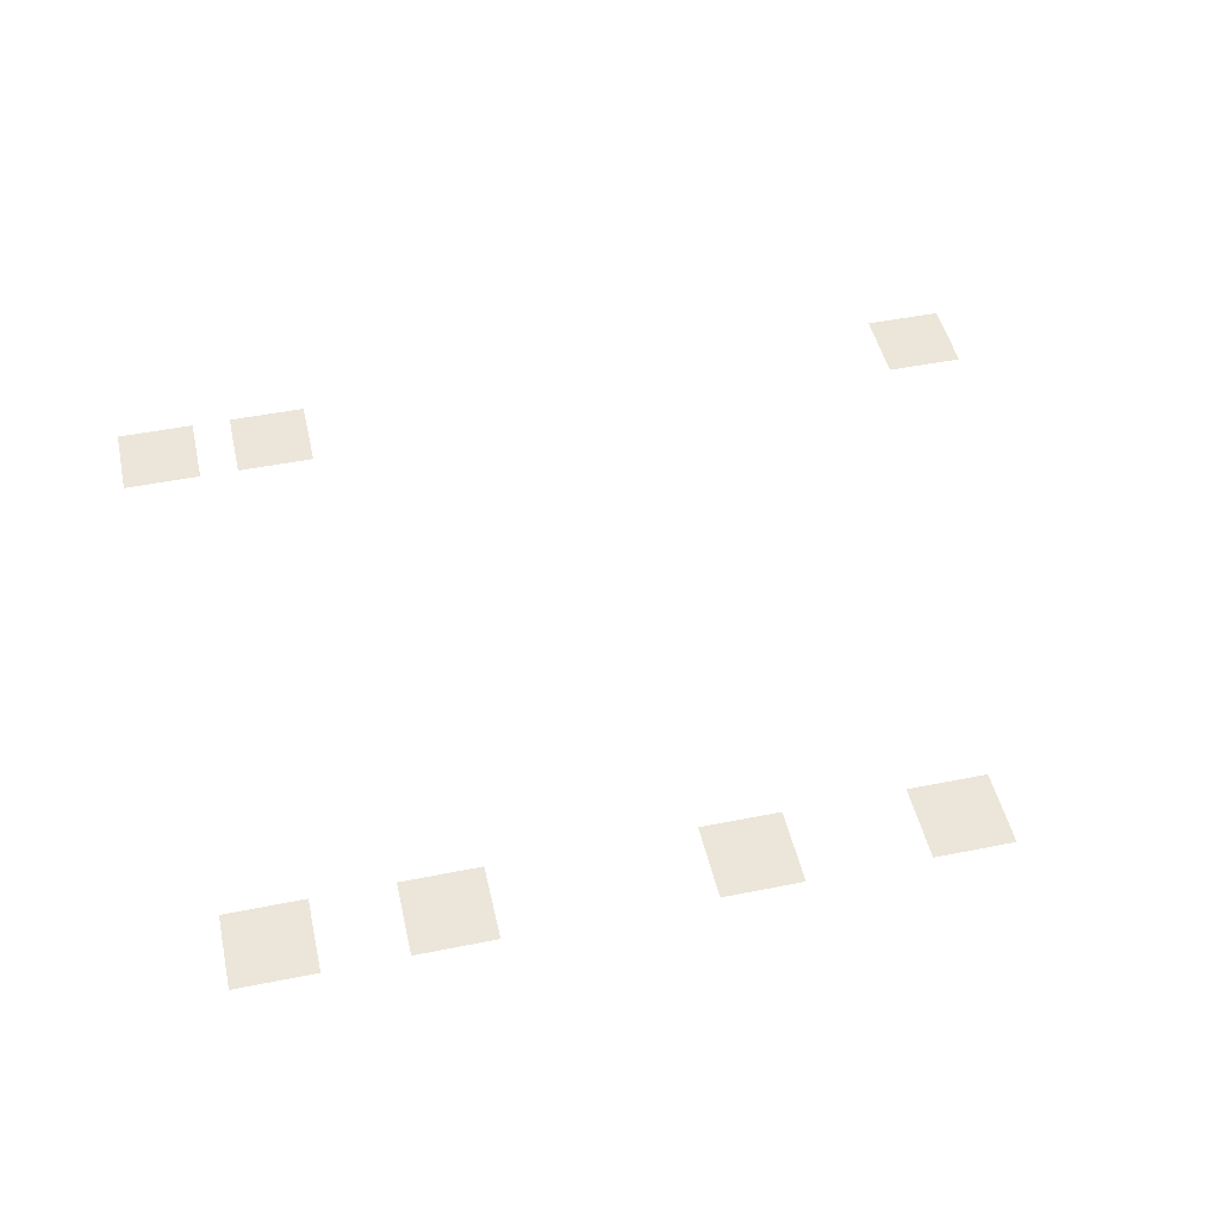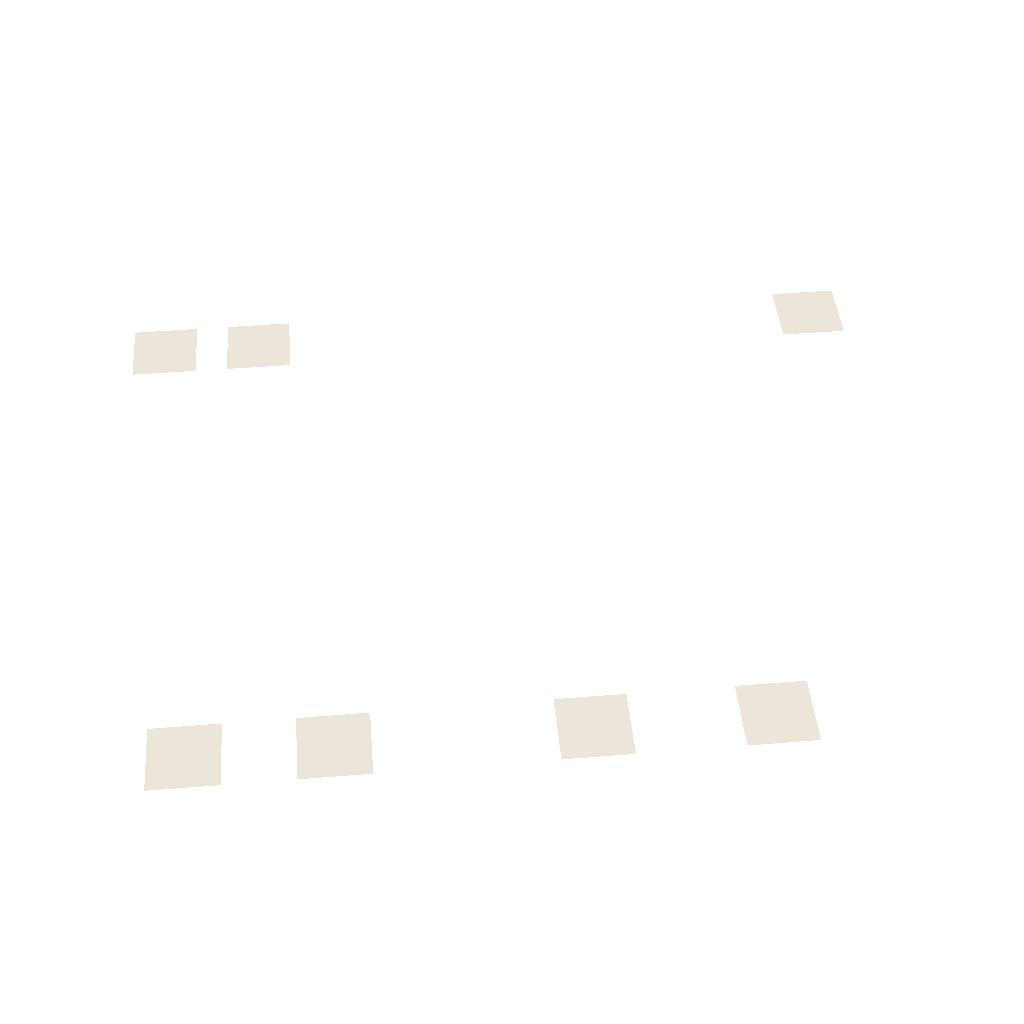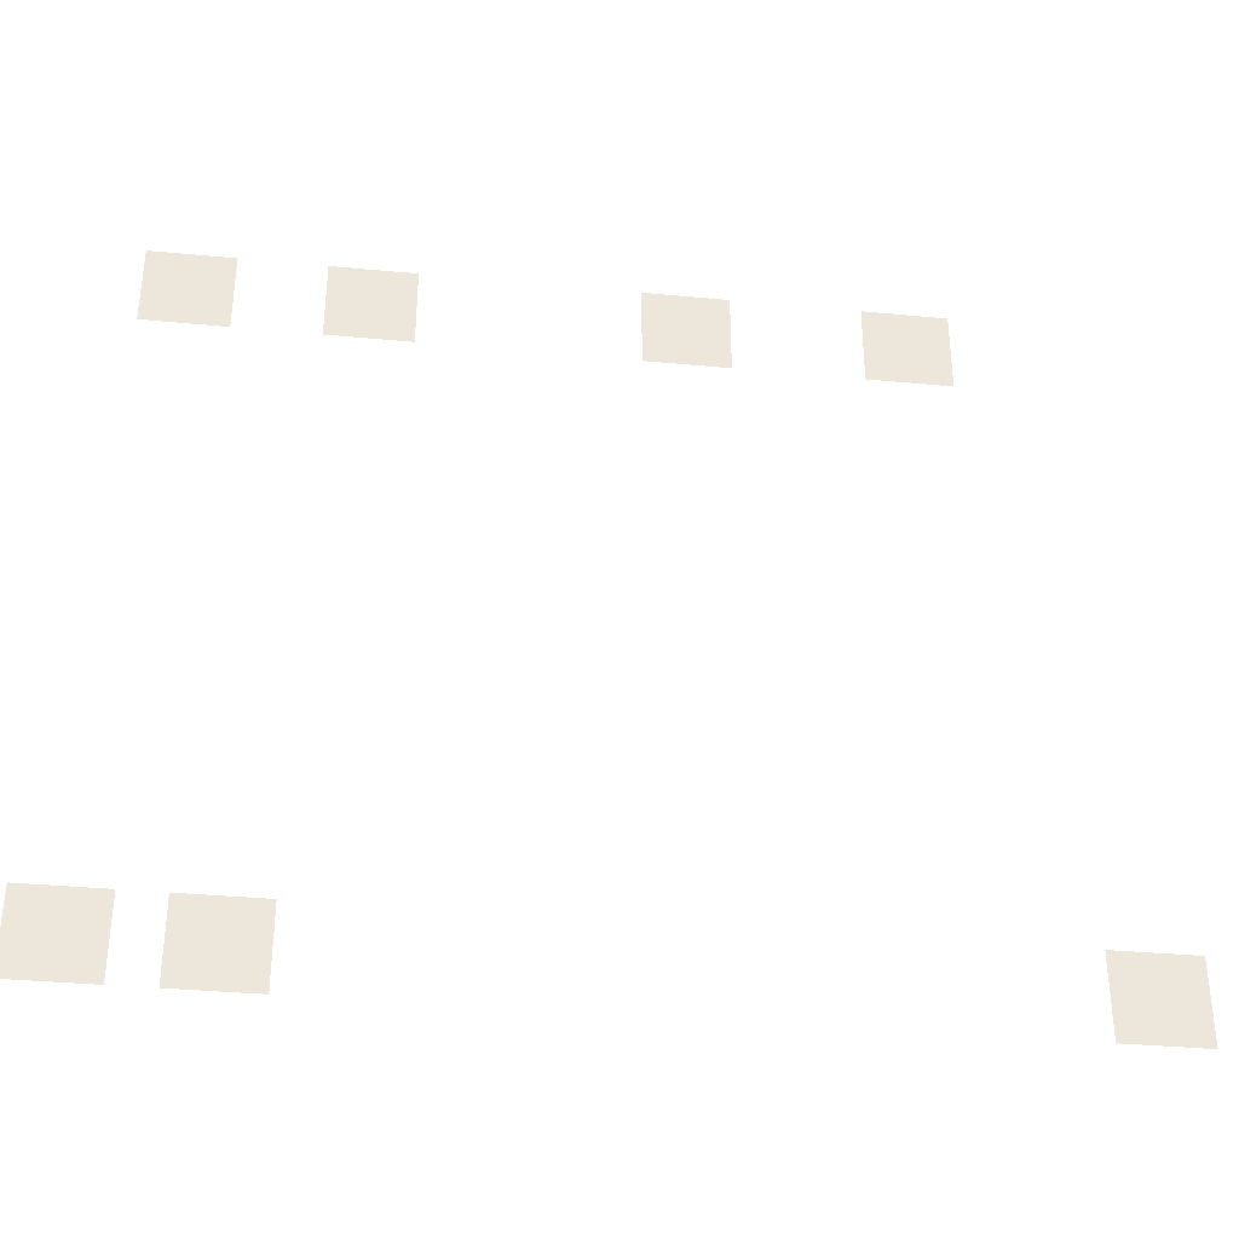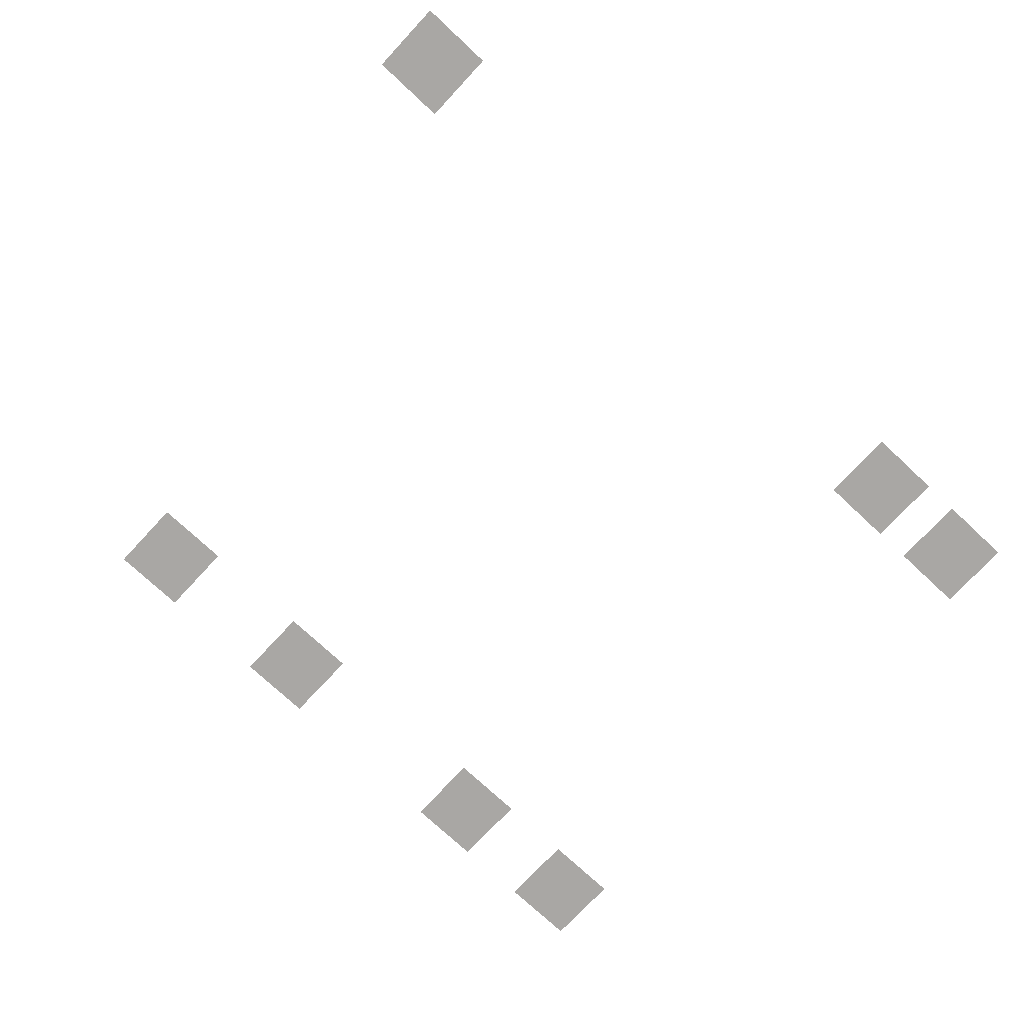
<metadata>
{"format":"obj","ext":"obj","renderer":"f3d","projection":"perspective","resolution":1024,"background":"white","views":[{"elev":48.0,"azim":167.3,"up":"+Z"},{"elev":47.5,"azim":174.8,"up":"+Z"},{"elev":-35.1,"azim":172.8,"up":"+Y"},{"elev":-74.8,"azim":-43.0,"up":"+Z"}]}
</metadata>
<code>
v -1416 -1008 0
v -1440 -1008 0
v -1440 -984 0
v -1416 -984 0
v -1440 -1008 0
v -1464 -1008 0
v -1464 -984 0
v -1440 -984 0
v -1512 -1008 0
v -1536 -1008 0
v -1536 -984 0
v -1512 -984 0
v -1536 -1008 0
v -1560 -1008 0
v -1560 -984 0
v -1536 -984 0
v -1680 -1008 0
v -1704 -1008 0
v -1704 -984 0
v -1680 -984 0
v -1704 -1008 0
v -1728 -1008 0
v -1728 -984 0
v -1704 -984 0
v -1800 -1008 0
v -1824 -1008 0
v -1824 -984 0
v -1800 -984 0
v -1824 -1008 0
v -1848 -1008 0
v -1848 -984 0
v -1824 -984 0
v -1416 -1032 0
v -1440 -1032 0
v -1440 -1008 0
v -1416 -1008 0
v -1440 -1032 0
v -1464 -1032 0
v -1464 -1008 0
v -1440 -1008 0
v -1512 -1032 0
v -1536 -1032 0
v -1536 -1008 0
v -1512 -1008 0
v -1536 -1032 0
v -1560 -1032 0
v -1560 -1008 0
v -1536 -1008 0
v -1680 -1032 0
v -1704 -1032 0
v -1704 -1008 0
v -1680 -1008 0
v -1704 -1032 0
v -1728 -1032 0
v -1728 -1008 0
v -1704 -1008 0
v -1800 -1032 0
v -1824 -1032 0
v -1824 -1008 0
v -1800 -1008 0
v -1824 -1032 0
v -1848 -1032 0
v -1848 -1008 0
v -1824 -1008 0
v -1392 -1392 0
v -1416 -1392 0
v -1416 -1368 0
v -1392 -1368 0
v -1416 -1392 0
v -1440 -1392 0
v -1440 -1368 0
v -1416 -1368 0
v -1464 -1392 0
v -1488 -1392 0
v -1488 -1368 0
v -1464 -1368 0
v -1488 -1392 0
v -1512 -1392 0
v -1512 -1368 0
v -1488 -1368 0
v -1896 -1392 0
v -1920 -1392 0
v -1920 -1368 0
v -1896 -1368 0
v -1920 -1392 0
v -1944 -1392 0
v -1944 -1368 0
v -1920 -1368 0
v -1392 -1416 0
v -1416 -1416 0
v -1416 -1392 0
v -1392 -1392 0
v -1416 -1416 0
v -1440 -1416 0
v -1440 -1392 0
v -1416 -1392 0
v -1464 -1416 0
v -1488 -1416 0
v -1488 -1392 0
v -1464 -1392 0
v -1488 -1416 0
v -1512 -1416 0
v -1512 -1392 0
v -1488 -1392 0
v -1896 -1416 0
v -1920 -1416 0
v -1920 -1392 0
v -1896 -1392 0
v -1920 -1416 0
v -1944 -1416 0
v -1944 -1392 0
v -1920 -1392 0
g SalleNS-Wagon_mesh_0003
f 1 2 3 4
f 5 6 7 8
f 9 10 11 12
f 13 14 15 16
f 17 18 19 20
f 21 22 23 24
f 25 26 27 28
f 29 30 31 32
f 33 34 35 36
f 37 38 39 40
f 41 42 43 44
f 45 46 47 48
f 49 50 51 52
f 53 54 55 56
f 57 58 59 60
f 61 62 63 64
f 65 66 67 68
f 69 70 71 72
f 73 74 75 76
f 77 78 79 80
f 81 82 83 84
f 85 86 87 88
f 89 90 91 92
f 93 94 95 96
f 97 98 99 100
f 101 102 103 104
f 105 106 107 108
f 109 110 111 112

</code>
